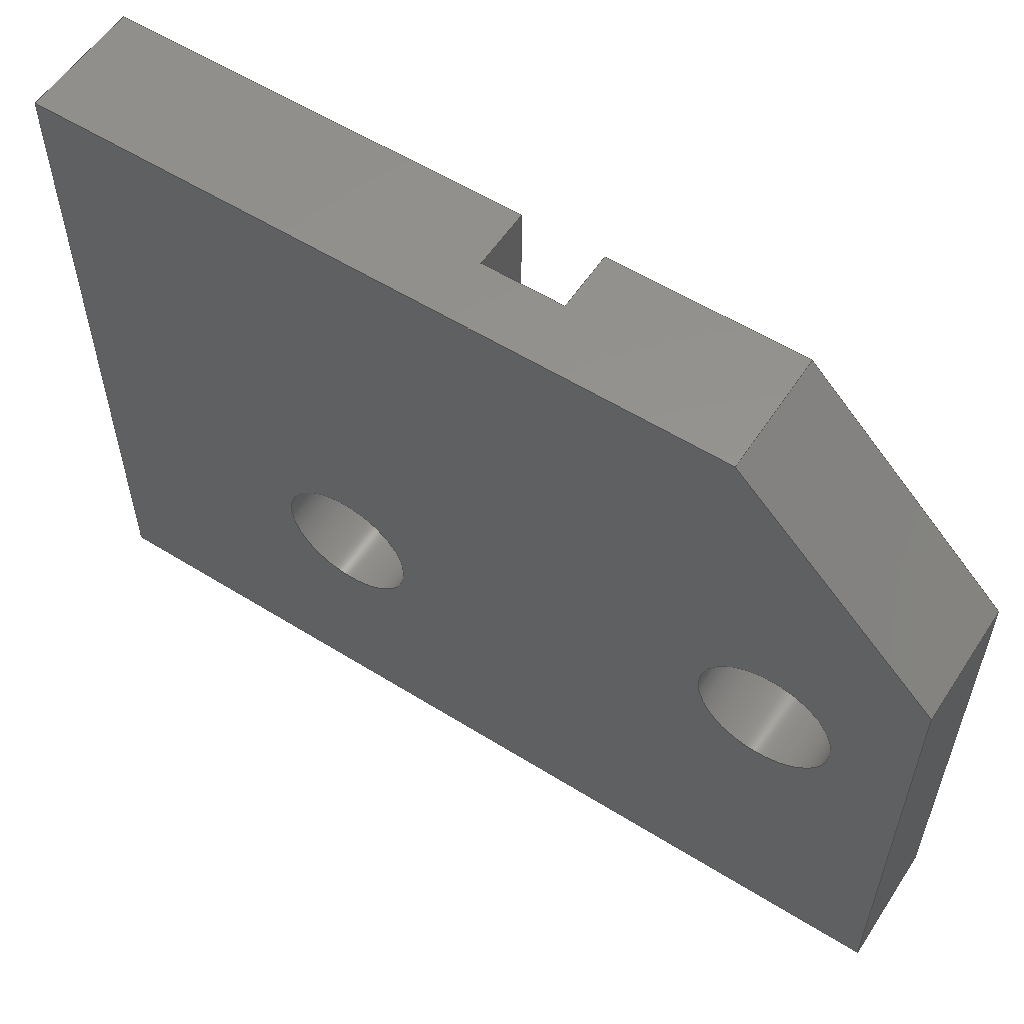
<metadata>
{"format":"step","ext":"step","renderer":"f3d","projection":"perspective","resolution":1024,"background":"white","views":[{"elev":56.9,"azim":123.0,"up":"+Y"}]}
</metadata>
<code>
ISO-10303-21;
DATA;
#1=SHAPE_REPRESENTATION_RELATIONSHIP('','',#290,#2);
#2=ADVANCED_BREP_SHAPE_REPRESENTATION('',(#288),#478);
#3=CYLINDRICAL_SURFACE('',#306,0.00165);
#4=CYLINDRICAL_SURFACE('',#307,0.00165);
#5=CYLINDRICAL_SURFACE('',#309,0.005);
#6=CYLINDRICAL_SURFACE('',#313,0.0033);
#7=CYLINDRICAL_SURFACE('',#315,0.003);
#8=LINE('',#402,#34);
#9=LINE('',#405,#35);
#10=LINE('',#407,#36);
#11=LINE('',#409,#37);
#12=LINE('',#411,#38);
#13=LINE('',#413,#39);
#14=LINE('',#415,#40);
#15=LINE('',#417,#41);
#16=LINE('',#423,#42);
#17=LINE('',#426,#43);
#18=LINE('',#427,#44);
#19=LINE('',#429,#45);
#20=LINE('',#431,#46);
#21=LINE('',#432,#47);
#22=LINE('',#434,#48);
#23=LINE('',#436,#49);
#24=LINE('',#438,#50);
#25=LINE('',#440,#51);
#26=LINE('',#442,#52);
#27=LINE('',#444,#53);
#28=LINE('',#455,#54);
#29=LINE('',#460,#55);
#30=LINE('',#464,#56);
#31=LINE('',#466,#57);
#32=LINE('',#468,#58);
#33=LINE('',#470,#59);
#34=VECTOR('',#324,1);
#35=VECTOR('',#325,1);
#36=VECTOR('',#326,1);
#37=VECTOR('',#327,1);
#38=VECTOR('',#328,1);
#39=VECTOR('',#329,1);
#40=VECTOR('',#330,1);
#41=VECTOR('',#331,1);
#42=VECTOR('',#338,1);
#43=VECTOR('',#339,1);
#44=VECTOR('',#340,1);
#45=VECTOR('',#341,1);
#46=VECTOR('',#342,1);
#47=VECTOR('',#343,1);
#48=VECTOR('',#346,1);
#49=VECTOR('',#347,1);
#50=VECTOR('',#350,1);
#51=VECTOR('',#351,1);
#52=VECTOR('',#354,1);
#53=VECTOR('',#355,1);
#54=VECTOR('',#368,1);
#55=VECTOR('',#377,1);
#56=VECTOR('',#380,1);
#57=VECTOR('',#383,1);
#58=VECTOR('',#386,1);
#59=VECTOR('',#387,1);
#60=ORIENTED_EDGE('',*,*,#132,.T.);
#61=ORIENTED_EDGE('',*,*,#133,.F.);
#62=ORIENTED_EDGE('',*,*,#134,.T.);
#63=ORIENTED_EDGE('',*,*,#135,.T.);
#64=ORIENTED_EDGE('',*,*,#136,.F.);
#65=ORIENTED_EDGE('',*,*,#137,.T.);
#66=ORIENTED_EDGE('',*,*,#138,.T.);
#67=ORIENTED_EDGE('',*,*,#139,.T.);
#68=ORIENTED_EDGE('',*,*,#140,.F.);
#69=ORIENTED_EDGE('',*,*,#141,.F.);
#70=ORIENTED_EDGE('',*,*,#142,.T.);
#71=ORIENTED_EDGE('',*,*,#143,.T.);
#72=ORIENTED_EDGE('',*,*,#144,.T.);
#73=ORIENTED_EDGE('',*,*,#139,.F.);
#74=ORIENTED_EDGE('',*,*,#145,.T.);
#75=ORIENTED_EDGE('',*,*,#146,.T.);
#76=ORIENTED_EDGE('',*,*,#147,.T.);
#77=ORIENTED_EDGE('',*,*,#134,.F.);
#78=ORIENTED_EDGE('',*,*,#148,.F.);
#79=ORIENTED_EDGE('',*,*,#149,.T.);
#80=ORIENTED_EDGE('',*,*,#145,.F.);
#81=ORIENTED_EDGE('',*,*,#138,.F.);
#82=ORIENTED_EDGE('',*,*,#150,.T.);
#83=ORIENTED_EDGE('',*,*,#151,.T.);
#84=ORIENTED_EDGE('',*,*,#150,.F.);
#85=ORIENTED_EDGE('',*,*,#137,.F.);
#86=ORIENTED_EDGE('',*,*,#152,.T.);
#87=ORIENTED_EDGE('',*,*,#136,.T.);
#88=ORIENTED_EDGE('',*,*,#153,.T.);
#89=ORIENTED_EDGE('',*,*,#154,.F.);
#90=ORIENTED_EDGE('',*,*,#152,.F.);
#91=ORIENTED_EDGE('',*,*,#155,.T.);
#92=ORIENTED_EDGE('',*,*,#156,.T.);
#93=ORIENTED_EDGE('',*,*,#157,.F.);
#94=ORIENTED_EDGE('',*,*,#158,.F.);
#95=ORIENTED_EDGE('',*,*,#154,.T.);
#96=ORIENTED_EDGE('',*,*,#159,.T.);
#97=ORIENTED_EDGE('',*,*,#146,.F.);
#98=ORIENTED_EDGE('',*,*,#149,.F.);
#99=ORIENTED_EDGE('',*,*,#151,.F.);
#100=ORIENTED_EDGE('',*,*,#158,.T.);
#101=ORIENTED_EDGE('',*,*,#132,.F.);
#102=ORIENTED_EDGE('',*,*,#157,.T.);
#103=ORIENTED_EDGE('',*,*,#156,.F.);
#104=ORIENTED_EDGE('',*,*,#135,.F.);
#105=ORIENTED_EDGE('',*,*,#147,.F.);
#106=ORIENTED_EDGE('',*,*,#159,.F.);
#107=ORIENTED_EDGE('',*,*,#153,.F.);
#108=ORIENTED_EDGE('',*,*,#160,.F.);
#109=ORIENTED_EDGE('',*,*,#161,.F.);
#110=ORIENTED_EDGE('',*,*,#162,.T.);
#111=ORIENTED_EDGE('',*,*,#142,.F.);
#112=ORIENTED_EDGE('',*,*,#133,.T.);
#113=ORIENTED_EDGE('',*,*,#162,.F.);
#114=ORIENTED_EDGE('',*,*,#163,.T.);
#115=ORIENTED_EDGE('',*,*,#148,.T.);
#116=ORIENTED_EDGE('',*,*,#140,.T.);
#117=ORIENTED_EDGE('',*,*,#144,.F.);
#118=ORIENTED_EDGE('',*,*,#164,.T.);
#119=ORIENTED_EDGE('',*,*,#165,.T.);
#120=ORIENTED_EDGE('',*,*,#166,.F.);
#121=ORIENTED_EDGE('',*,*,#155,.F.);
#122=ORIENTED_EDGE('',*,*,#141,.T.);
#123=ORIENTED_EDGE('',*,*,#165,.F.);
#124=ORIENTED_EDGE('',*,*,#167,.T.);
#125=ORIENTED_EDGE('',*,*,#160,.T.);
#126=ORIENTED_EDGE('',*,*,#166,.T.);
#127=ORIENTED_EDGE('',*,*,#161,.T.);
#128=ORIENTED_EDGE('',*,*,#167,.F.);
#129=ORIENTED_EDGE('',*,*,#164,.F.);
#130=ORIENTED_EDGE('',*,*,#143,.F.);
#131=ORIENTED_EDGE('',*,*,#163,.F.);
#132=EDGE_CURVE('',#168,#168,#194,.T.);
#133=EDGE_CURVE('',#169,#170,#8,.T.);
#134=EDGE_CURVE('',#169,#171,#9,.T.);
#135=EDGE_CURVE('',#171,#172,#10,.T.);
#136=EDGE_CURVE('',#173,#172,#11,.T.);
#137=EDGE_CURVE('',#173,#174,#12,.T.);
#138=EDGE_CURVE('',#174,#175,#13,.T.);
#139=EDGE_CURVE('',#175,#176,#14,.T.);
#140=EDGE_CURVE('',#177,#176,#15,.T.);
#141=EDGE_CURVE('',#178,#177,#195,.T.);
#142=EDGE_CURVE('',#178,#170,#196,.T.);
#143=EDGE_CURVE('',#179,#180,#16,.T.);
#144=EDGE_CURVE('',#180,#176,#17,.T.);
#145=EDGE_CURVE('',#175,#181,#18,.T.);
#146=EDGE_CURVE('',#181,#182,#19,.T.);
#147=EDGE_CURVE('',#182,#171,#20,.T.);
#148=EDGE_CURVE('',#179,#169,#21,.T.);
#149=EDGE_CURVE('',#183,#181,#22,.T.);
#150=EDGE_CURVE('',#174,#183,#23,.T.);
#151=EDGE_CURVE('',#184,#183,#24,.T.);
#152=EDGE_CURVE('',#173,#184,#25,.T.);
#153=EDGE_CURVE('',#172,#185,#26,.T.);
#154=EDGE_CURVE('',#184,#185,#27,.T.);
#155=EDGE_CURVE('',#186,#186,#197,.F.);
#156=EDGE_CURVE('',#187,#187,#198,.T.);
#157=EDGE_CURVE('',#188,#188,#199,.T.);
#158=EDGE_CURVE('',#189,#189,#200,.T.);
#159=EDGE_CURVE('',#185,#182,#28,.T.);
#160=EDGE_CURVE('',#190,#178,#29,.T.);
#161=EDGE_CURVE('',#191,#190,#201,.T.);
#162=EDGE_CURVE('',#191,#170,#30,.T.);
#163=EDGE_CURVE('',#191,#179,#31,.T.);
#164=EDGE_CURVE('',#180,#192,#32,.T.);
#165=EDGE_CURVE('',#192,#177,#33,.T.);
#166=EDGE_CURVE('',#193,#193,#202,.T.);
#167=EDGE_CURVE('',#192,#190,#203,.T.);
#168=VERTEX_POINT('',#401);
#169=VERTEX_POINT('',#403);
#170=VERTEX_POINT('',#404);
#171=VERTEX_POINT('',#406);
#172=VERTEX_POINT('',#408);
#173=VERTEX_POINT('',#410);
#174=VERTEX_POINT('',#412);
#175=VERTEX_POINT('',#414);
#176=VERTEX_POINT('',#416);
#177=VERTEX_POINT('',#418);
#178=VERTEX_POINT('',#420);
#179=VERTEX_POINT('',#424);
#180=VERTEX_POINT('',#425);
#181=VERTEX_POINT('',#428);
#182=VERTEX_POINT('',#430);
#183=VERTEX_POINT('',#435);
#184=VERTEX_POINT('',#439);
#185=VERTEX_POINT('',#443);
#186=VERTEX_POINT('',#447);
#187=VERTEX_POINT('',#449);
#188=VERTEX_POINT('',#452);
#189=VERTEX_POINT('',#454);
#190=VERTEX_POINT('',#461);
#191=VERTEX_POINT('',#463);
#192=VERTEX_POINT('',#469);
#193=VERTEX_POINT('',#473);
#194=CIRCLE('',#293,0.00165);
#195=CIRCLE('',#294,0.003);
#196=CIRCLE('',#295,0.005);
#197=CIRCLE('',#301,0.0033);
#198=CIRCLE('',#302,0.00165);
#199=CIRCLE('',#304,0.00165);
#200=CIRCLE('',#305,0.00165);
#201=CIRCLE('',#310,0.005);
#202=CIRCLE('',#314,0.0033);
#203=CIRCLE('',#316,0.003);
#204=EDGE_LOOP('',(#60));
#205=EDGE_LOOP('',(#61,#62,#63,#64,#65,#66,#67,#68,#69,#70));
#206=EDGE_LOOP('',(#71,#72,#73,#74,#75,#76,#77,#78));
#207=EDGE_LOOP('',(#79,#80,#81,#82));
#208=EDGE_LOOP('',(#83,#84,#85,#86));
#209=EDGE_LOOP('',(#87,#88,#89,#90));
#210=EDGE_LOOP('',(#91));
#211=EDGE_LOOP('',(#92));
#212=EDGE_LOOP('',(#93));
#213=EDGE_LOOP('',(#94));
#214=EDGE_LOOP('',(#95,#96,#97,#98,#99));
#215=EDGE_LOOP('',(#100));
#216=EDGE_LOOP('',(#101));
#217=EDGE_LOOP('',(#102));
#218=EDGE_LOOP('',(#103));
#219=EDGE_LOOP('',(#104,#105,#106,#107));
#220=EDGE_LOOP('',(#108,#109,#110,#111));
#221=EDGE_LOOP('',(#112,#113,#114,#115));
#222=EDGE_LOOP('',(#116,#117,#118,#119));
#223=EDGE_LOOP('',(#120));
#224=EDGE_LOOP('',(#121));
#225=EDGE_LOOP('',(#122,#123,#124,#125));
#226=EDGE_LOOP('',(#126));
#227=EDGE_LOOP('',(#127,#128,#129,#130,#131));
#228=FACE_BOUND('',#204,.T.);
#229=FACE_BOUND('',#205,.T.);
#230=FACE_BOUND('',#206,.T.);
#231=FACE_BOUND('',#207,.T.);
#232=FACE_BOUND('',#208,.T.);
#233=FACE_BOUND('',#209,.T.);
#234=FACE_BOUND('',#210,.T.);
#235=FACE_BOUND('',#211,.T.);
#236=FACE_BOUND('',#212,.T.);
#237=FACE_BOUND('',#213,.T.);
#238=FACE_BOUND('',#214,.T.);
#239=FACE_BOUND('',#215,.T.);
#240=FACE_BOUND('',#216,.T.);
#241=FACE_BOUND('',#217,.T.);
#242=FACE_BOUND('',#218,.T.);
#243=FACE_BOUND('',#219,.T.);
#244=FACE_BOUND('',#220,.T.);
#245=FACE_BOUND('',#221,.T.);
#246=FACE_BOUND('',#222,.T.);
#247=FACE_BOUND('',#223,.T.);
#248=FACE_BOUND('',#224,.T.);
#249=FACE_BOUND('',#225,.T.);
#250=FACE_BOUND('',#226,.T.);
#251=FACE_BOUND('',#227,.T.);
#252=PLANE('',#292);
#253=PLANE('',#296);
#254=PLANE('',#297);
#255=PLANE('',#298);
#256=PLANE('',#299);
#257=PLANE('',#300);
#258=PLANE('',#303);
#259=PLANE('',#308);
#260=PLANE('',#311);
#261=PLANE('',#312);
#262=PLANE('',#317);
#263=ADVANCED_FACE('',(#228,#229),#252,.F.);
#264=ADVANCED_FACE('',(#230),#253,.F.);
#265=ADVANCED_FACE('',(#231),#254,.F.);
#266=ADVANCED_FACE('',(#232),#255,.F.);
#267=ADVANCED_FACE('',(#233),#256,.T.);
#268=ADVANCED_FACE('',(#234,#235),#257,.F.);
#269=ADVANCED_FACE('',(#236,#237,#238),#258,.T.);
#270=ADVANCED_FACE('',(#239,#240),#3,.F.);
#271=ADVANCED_FACE('',(#241,#242),#4,.F.);
#272=ADVANCED_FACE('',(#243),#259,.T.);
#273=ADVANCED_FACE('',(#244),#5,.F.);
#274=ADVANCED_FACE('',(#245),#260,.T.);
#275=ADVANCED_FACE('',(#246),#261,.T.);
#276=ADVANCED_FACE('',(#247,#248),#6,.T.);
#277=ADVANCED_FACE('',(#249),#7,.T.);
#278=ADVANCED_FACE('',(#250,#251),#262,.F.);
#279=CLOSED_SHELL('',(#263,#264,#265,#266,#267,#268,#269,#270,#271,#272,
#273,#274,#275,#276,#277,#278));
#280=STYLED_ITEM('',(#281),#288);
#281=PRESENTATION_STYLE_ASSIGNMENT((#282));
#282=SURFACE_STYLE_USAGE(.BOTH.,#283);
#283=SURFACE_SIDE_STYLE('',(#284));
#284=SURFACE_STYLE_FILL_AREA(#285);
#285=FILL_AREA_STYLE('',(#286));
#286=FILL_AREA_STYLE_COLOUR('',#287);
#287=COLOUR_RGB('',0.302,0.302,0.302);
#288=MANIFOLD_SOLID_BREP('y_belt_cover',#279);
#289=SHAPE_DEFINITION_REPRESENTATION(#483,#290);
#290=SHAPE_REPRESENTATION('y_belt_cover',(#291),#478);
#291=AXIS2_PLACEMENT_3D('',#398,#318,#319);
#292=AXIS2_PLACEMENT_3D('',#399,#320,#321);
#293=AXIS2_PLACEMENT_3D('',#400,#322,#323);
#294=AXIS2_PLACEMENT_3D('',#419,#332,#333);
#295=AXIS2_PLACEMENT_3D('',#421,#334,#335);
#296=AXIS2_PLACEMENT_3D('',#422,#336,#337);
#297=AXIS2_PLACEMENT_3D('',#433,#344,#345);
#298=AXIS2_PLACEMENT_3D('',#437,#348,#349);
#299=AXIS2_PLACEMENT_3D('',#441,#352,#353);
#300=AXIS2_PLACEMENT_3D('',#445,#356,#357);
#301=AXIS2_PLACEMENT_3D('',#446,#358,#359);
#302=AXIS2_PLACEMENT_3D('',#448,#360,#361);
#303=AXIS2_PLACEMENT_3D('',#450,#362,#363);
#304=AXIS2_PLACEMENT_3D('',#451,#364,#365);
#305=AXIS2_PLACEMENT_3D('',#453,#366,#367);
#306=AXIS2_PLACEMENT_3D('',#456,#369,#370);
#307=AXIS2_PLACEMENT_3D('',#457,#371,#372);
#308=AXIS2_PLACEMENT_3D('',#458,#373,#374);
#309=AXIS2_PLACEMENT_3D('',#459,#375,#376);
#310=AXIS2_PLACEMENT_3D('',#462,#378,#379);
#311=AXIS2_PLACEMENT_3D('',#465,#381,#382);
#312=AXIS2_PLACEMENT_3D('',#467,#384,#385);
#313=AXIS2_PLACEMENT_3D('',#471,#388,#389);
#314=AXIS2_PLACEMENT_3D('',#472,#390,#391);
#315=AXIS2_PLACEMENT_3D('',#474,#392,#393);
#316=AXIS2_PLACEMENT_3D('',#475,#394,#395);
#317=AXIS2_PLACEMENT_3D('',#476,#396,#397);
#318=DIRECTION('',(0,0,1));
#319=DIRECTION('',(1,0,0));
#320=DIRECTION('',(1,0,0));
#321=DIRECTION('',(0,1,0));
#322=DIRECTION('',(1,0,0));
#323=DIRECTION('',(0,0,-1));
#324=DIRECTION('',(0,-1,0));
#325=DIRECTION('',(0,0,-1));
#326=DIRECTION('',(0,-0.7071,-0.7071));
#327=DIRECTION('',(0,1,0));
#328=DIRECTION('',(0,0,1));
#329=DIRECTION('',(0,1,0));
#330=DIRECTION('',(0,0,-1));
#331=DIRECTION('',(0,1,0));
#332=DIRECTION('',(1,0,0));
#333=DIRECTION('',(0,0,-1));
#334=DIRECTION('',(1,0,0));
#335=DIRECTION('',(0,0,-1));
#336=DIRECTION('',(0,-1,0));
#337=DIRECTION('',(0,0,-1));
#338=DIRECTION('',(0,0,1));
#339=DIRECTION('',(-1,0,0));
#340=DIRECTION('',(1,0,0));
#341=DIRECTION('',(0,0,-1));
#342=DIRECTION('',(-1,0,0));
#343=DIRECTION('',(-1,0,0));
#344=DIRECTION('',(0,0,-1));
#345=DIRECTION('',(-1,0,0));
#346=DIRECTION('',(0,1,0));
#347=DIRECTION('',(1,0,0));
#348=DIRECTION('',(0,1,0));
#349=DIRECTION('',(0,0,1));
#350=DIRECTION('',(0,0,1));
#351=DIRECTION('',(1,0,0));
#352=DIRECTION('',(0,0,-1));
#353=DIRECTION('',(-1,0,0));
#354=DIRECTION('',(1,0,0));
#355=DIRECTION('',(0,1,0));
#356=DIRECTION('',(1,0,0));
#357=DIRECTION('',(0,1,0));
#358=DIRECTION('',(1,0,0));
#359=DIRECTION('',(0,0,-1));
#360=DIRECTION('',(1,0,0));
#361=DIRECTION('',(0,0,-1));
#362=DIRECTION('',(1,0,0));
#363=DIRECTION('',(0,1,0));
#364=DIRECTION('',(1,0,0));
#365=DIRECTION('',(0,0,-1));
#366=DIRECTION('',(1,0,0));
#367=DIRECTION('',(0,0,-1));
#368=DIRECTION('',(0,0.7071,0.7071));
#369=DIRECTION('',(1,0,0));
#370=DIRECTION('',(0,0,-1));
#371=DIRECTION('',(1,0,0));
#372=DIRECTION('',(0,0,-1));
#373=DIRECTION('',(0,0.7071,-0.7071));
#374=DIRECTION('',(-1,0,0));
#375=DIRECTION('',(-1,0,0));
#376=DIRECTION('',(0,0,1));
#377=DIRECTION('',(-1,0,0));
#378=DIRECTION('',(-1,0,0));
#379=DIRECTION('',(0,0,-1));
#380=DIRECTION('',(-1,0,0));
#381=DIRECTION('',(0,0,1));
#382=DIRECTION('',(1,0,0));
#383=DIRECTION('',(0,1,0));
#384=DIRECTION('',(0,0,-1));
#385=DIRECTION('',(-1,0,0));
#386=DIRECTION('',(0,-1,0));
#387=DIRECTION('',(-1,0,0));
#388=DIRECTION('',(-1,0,0));
#389=DIRECTION('',(0,0,1));
#390=DIRECTION('',(1,0,0));
#391=DIRECTION('',(0,0,-1));
#392=DIRECTION('',(-1,0,0));
#393=DIRECTION('',(0,0,1));
#394=DIRECTION('',(-1,0,0));
#395=DIRECTION('',(0,0,-1));
#396=DIRECTION('',(1,0,0));
#397=DIRECTION('',(0,1,0));
#398=CARTESIAN_POINT('',(0,0,0));
#399=CARTESIAN_POINT('',(-0.0005,0.016,0.011));
#400=CARTESIAN_POINT('',(-0.0005,0.0185,0.0035));
#401=CARTESIAN_POINT('',(-0.0005,0.0185,0.00185));
#402=CARTESIAN_POINT('',(-0.0005,0.016,0.00975));
#403=CARTESIAN_POINT('',(-0.0005,0.027,0.00975));
#404=CARTESIAN_POINT('',(-0.0005,0.016,0.00975));
#405=CARTESIAN_POINT('',(-0.0005,0.027,0.011));
#406=CARTESIAN_POINT('',(-0.0005,0.027,0.005));
#407=CARTESIAN_POINT('',(-0.0005,0.022,0));
#408=CARTESIAN_POINT('',(-0.0005,0.022,0));
#409=CARTESIAN_POINT('',(-0.0005,-3.469e-18,0));
#410=CARTESIAN_POINT('',(-0.0005,0.01,0));
#411=CARTESIAN_POINT('',(-0.0005,0.01,-0.003));
#412=CARTESIAN_POINT('',(-0.0005,0.01,0.022));
#413=CARTESIAN_POINT('',(-0.0005,0.0185,0.022));
#414=CARTESIAN_POINT('',(-0.0005,0.027,0.022));
#415=CARTESIAN_POINT('',(-0.0005,0.027,0.011));
#416=CARTESIAN_POINT('',(-0.0005,0.027,0.01175));
#417=CARTESIAN_POINT('',(-0.0005,0.016,0.01175));
#418=CARTESIAN_POINT('',(-0.0005,0.024,0.01175));
#419=CARTESIAN_POINT('',(-0.0005,0.024,0.01475));
#420=CARTESIAN_POINT('',(-0.0005,0.021,0.01475));
#421=CARTESIAN_POINT('',(-0.0005,0.016,0.01475));
#422=CARTESIAN_POINT('',(-0.0005,0.027,0.011));
#423=CARTESIAN_POINT('',(0.001,0.027,-0.003));
#424=CARTESIAN_POINT('',(0.001,0.027,0.00975));
#425=CARTESIAN_POINT('',(0.001,0.027,0.01175));
#426=CARTESIAN_POINT('',(0.001,0.027,0.01175));
#427=CARTESIAN_POINT('',(-0.0005,0.027,0.022));
#428=CARTESIAN_POINT('',(0.0025,0.027,0.022));
#429=CARTESIAN_POINT('',(0.0025,0.027,0.011));
#430=CARTESIAN_POINT('',(0.0025,0.027,0.005));
#431=CARTESIAN_POINT('',(-0.0005,0.027,0.005));
#432=CARTESIAN_POINT('',(0.001,0.027,0.00975));
#433=CARTESIAN_POINT('',(-0.0005,0.0185,0.022));
#434=CARTESIAN_POINT('',(0.0025,0.0185,0.022));
#435=CARTESIAN_POINT('',(0.0025,0.01,0.022));
#436=CARTESIAN_POINT('',(-0.0005,0.01,0.022));
#437=CARTESIAN_POINT('',(-0.0005,0.01,-0.003));
#438=CARTESIAN_POINT('',(0.0025,0.01,-0.003));
#439=CARTESIAN_POINT('',(0.0025,0.01,0));
#440=CARTESIAN_POINT('',(-0.0005,0.01,0));
#441=CARTESIAN_POINT('',(-0.0005,-3.469e-18,0));
#442=CARTESIAN_POINT('',(0.0025,0.022,0));
#443=CARTESIAN_POINT('',(0.0025,0.022,0));
#444=CARTESIAN_POINT('',(0.0025,-3.469e-18,0));
#445=CARTESIAN_POINT('',(-0.0005,0.016,0.011));
#446=CARTESIAN_POINT('',(-0.0005,0.016,0.01475));
#447=CARTESIAN_POINT('',(-0.0005,0.016,0.01145));
#448=CARTESIAN_POINT('',(-0.0005,0.016,0.01475));
#449=CARTESIAN_POINT('',(-0.0005,0.016,0.0131));
#450=CARTESIAN_POINT('',(0.0025,0.016,0.011));
#451=CARTESIAN_POINT('',(0.0025,0.016,0.01475));
#452=CARTESIAN_POINT('',(0.0025,0.016,0.0131));
#453=CARTESIAN_POINT('',(0.0025,0.0185,0.0035));
#454=CARTESIAN_POINT('',(0.0025,0.0185,0.00185));
#455=CARTESIAN_POINT('',(0.0025,0.0245,0.0025));
#456=CARTESIAN_POINT('',(-0.0225,0.0185,0.0035));
#457=CARTESIAN_POINT('',(-0.0225,0.016,0.01475));
#458=CARTESIAN_POINT('',(-0.0005,0.022,0));
#459=CARTESIAN_POINT('',(0.001,0.016,0.01475));
#460=CARTESIAN_POINT('',(0.001,0.021,0.01475));
#461=CARTESIAN_POINT('',(0.001,0.021,0.01475));
#462=CARTESIAN_POINT('',(0.001,0.016,0.01475));
#463=CARTESIAN_POINT('',(0.001,0.016,0.00975));
#464=CARTESIAN_POINT('',(0.001,0.016,0.00975));
#465=CARTESIAN_POINT('',(0.001,0.0215,0.00975));
#466=CARTESIAN_POINT('',(0.001,0.0215,0.00975));
#467=CARTESIAN_POINT('',(0.001,0.0255,0.01175));
#468=CARTESIAN_POINT('',(0.001,0.0255,0.01175));
#469=CARTESIAN_POINT('',(0.001,0.024,0.01175));
#470=CARTESIAN_POINT('',(0.001,0.024,0.01175));
#471=CARTESIAN_POINT('',(0.001,0.016,0.01475));
#472=CARTESIAN_POINT('',(0.001,0.016,0.01475));
#473=CARTESIAN_POINT('',(0.001,0.016,0.01145));
#474=CARTESIAN_POINT('',(0.001,0.024,0.01475));
#475=CARTESIAN_POINT('',(0.001,0.024,0.01475));
#476=CARTESIAN_POINT('',(0.001,-0.0025,0.011));
#477=MECHANICAL_DESIGN_GEOMETRIC_PRESENTATION_REPRESENTATION('',(#280),
#478);
#478=(
GEOMETRIC_REPRESENTATION_CONTEXT(3)
GLOBAL_UNCERTAINTY_ASSIGNED_CONTEXT((#479))
GLOBAL_UNIT_ASSIGNED_CONTEXT((#482,#481,#480))
REPRESENTATION_CONTEXT('y_belt_cover','TOP_LEVEL_ASSEMBLY_PART')
);
#479=UNCERTAINTY_MEASURE_WITH_UNIT(LENGTH_MEASURE(5e-06),#482,
'DISTANCE_ACCURACY_VALUE','Maximum Tolerance applied to model');
#480=(
NAMED_UNIT(*)
SI_UNIT($,.STERADIAN.)
SOLID_ANGLE_UNIT()
);
#481=(
NAMED_UNIT(*)
PLANE_ANGLE_UNIT()
SI_UNIT($,.RADIAN.)
);
#482=(
LENGTH_UNIT()
NAMED_UNIT(*)
SI_UNIT($,.METRE.)
);
#483=PRODUCT_DEFINITION_SHAPE('','',#484);
#484=PRODUCT_DEFINITION('','',#486,#485);
#485=PRODUCT_DEFINITION_CONTEXT('',#492,'design');
#486=PRODUCT_DEFINITION_FORMATION_WITH_SPECIFIED_SOURCE('','',#488,
 .NOT_KNOWN.);
#487=PRODUCT_RELATED_PRODUCT_CATEGORY('','',(#488));
#488=PRODUCT('y_belt_cover','y_belt_cover','y_belt_cover',(#490));
#489=PRODUCT_CATEGORY('','');
#490=PRODUCT_CONTEXT('',#492,'mechanical');
#491=APPLICATION_PROTOCOL_DEFINITION('international standard',
'ap242_managed_model_based_3d_engineering',2011,#492);
#492=APPLICATION_CONTEXT('managed model based 3d engineering');
ENDSEC;
END-ISO-10303-21;

</code>
